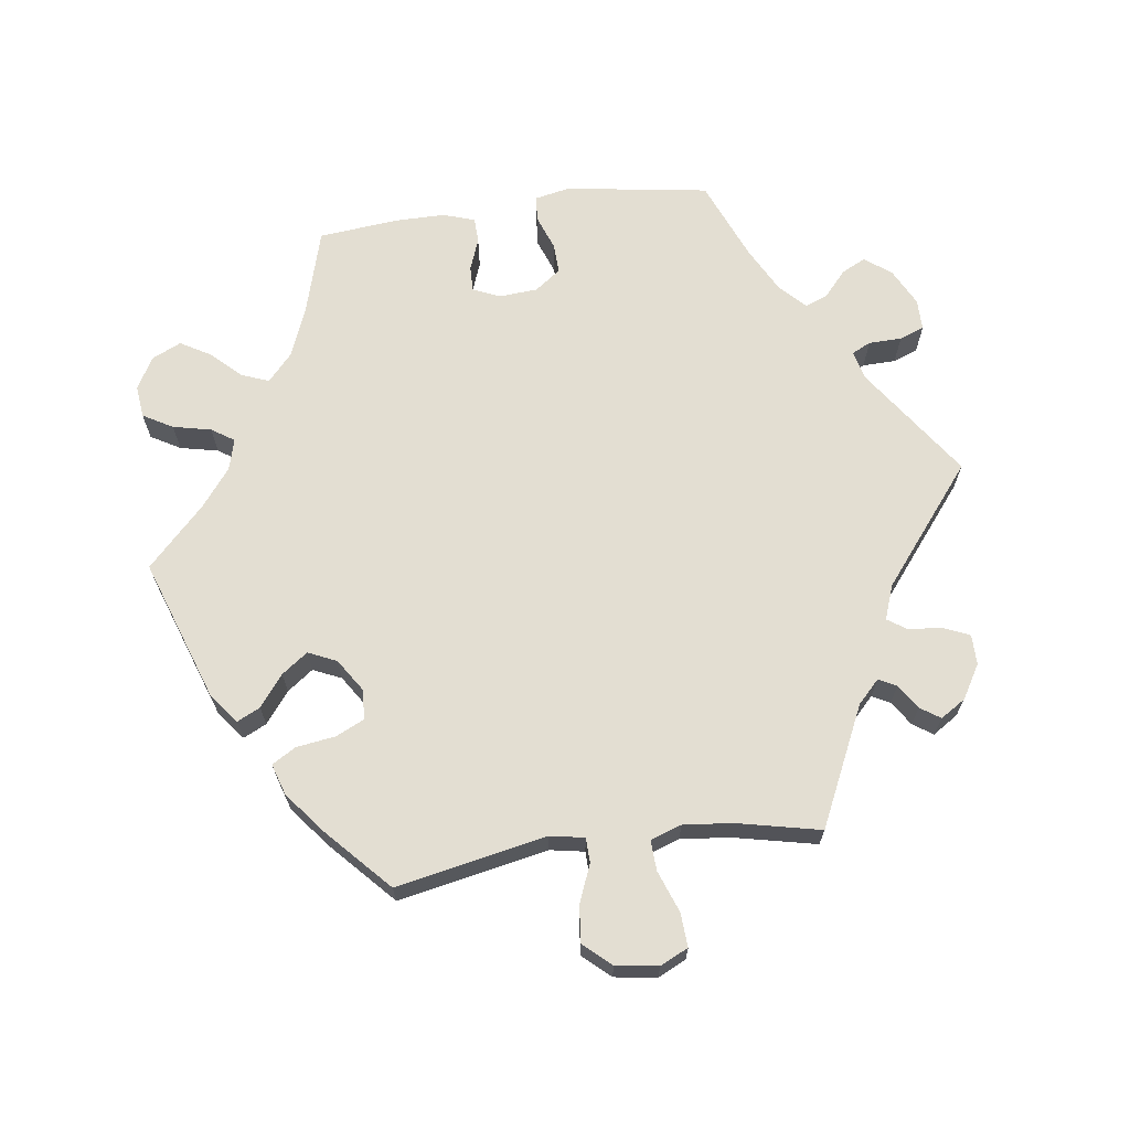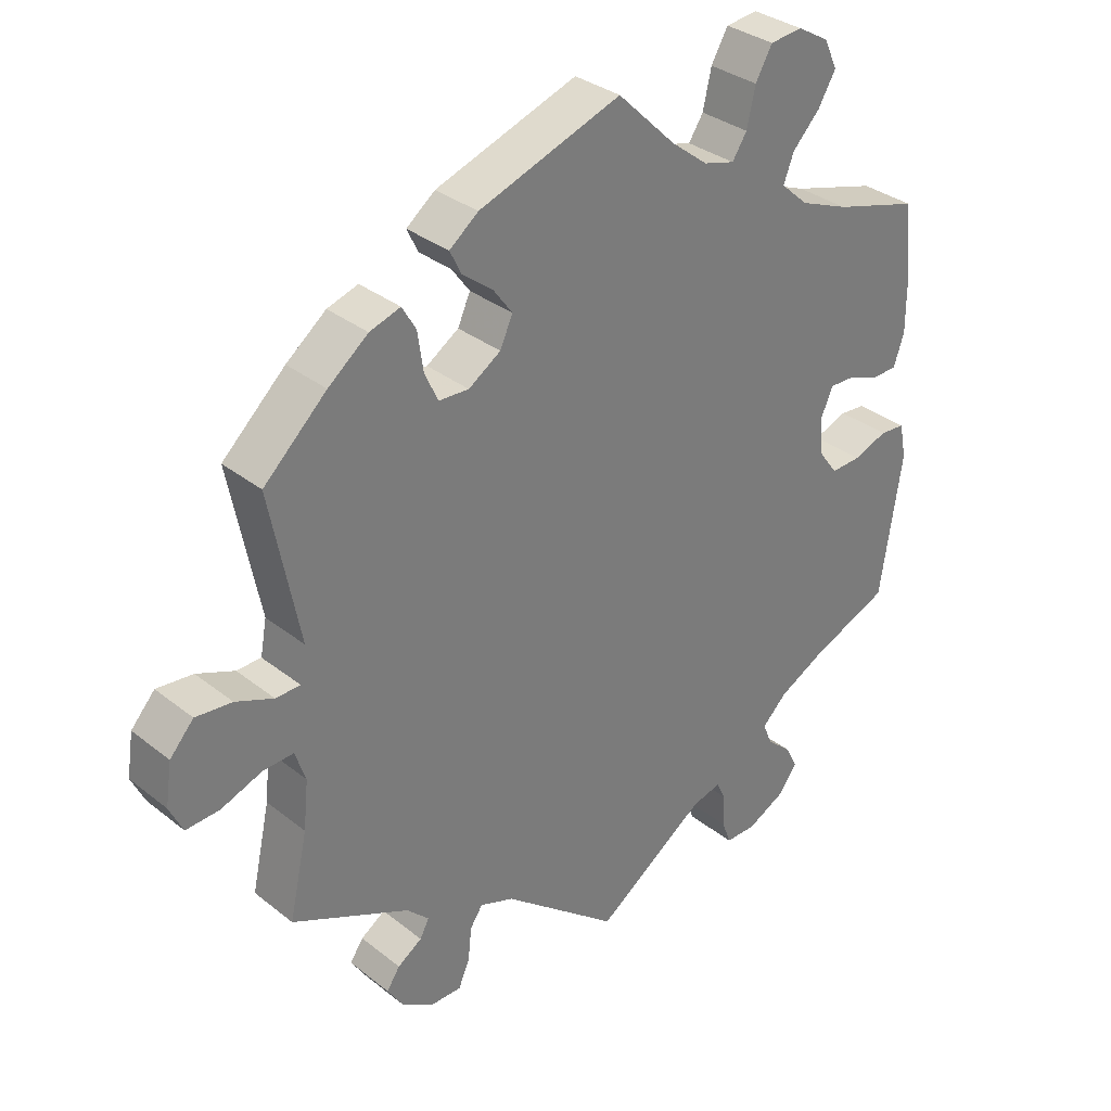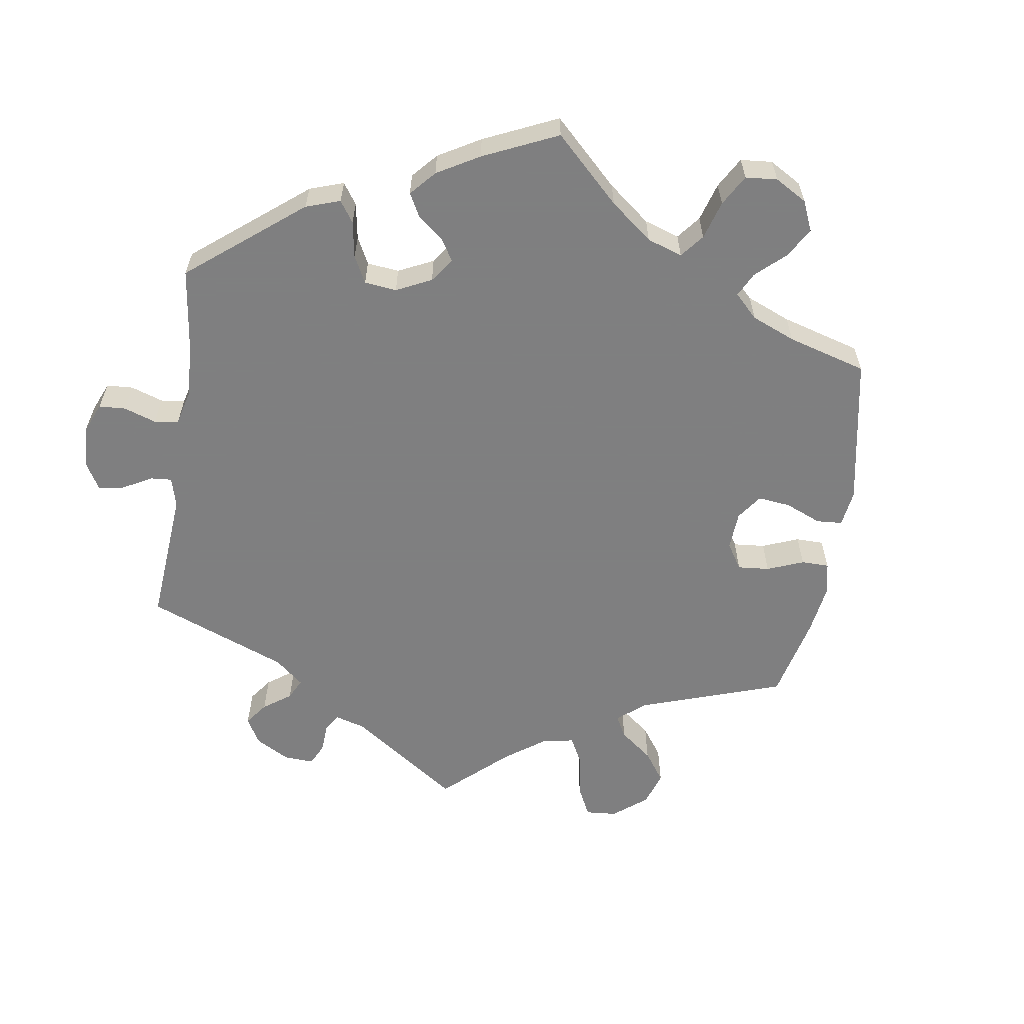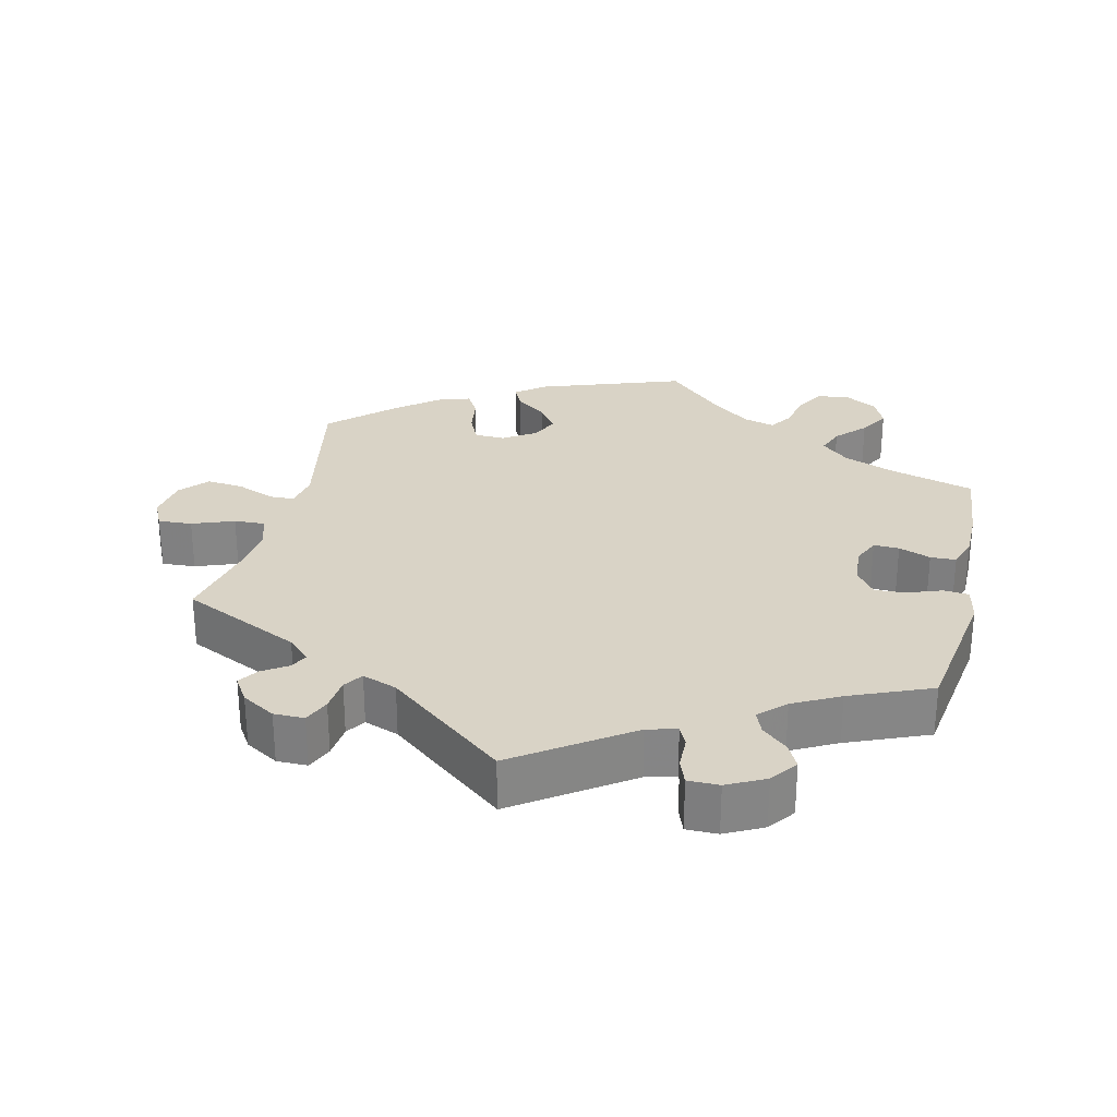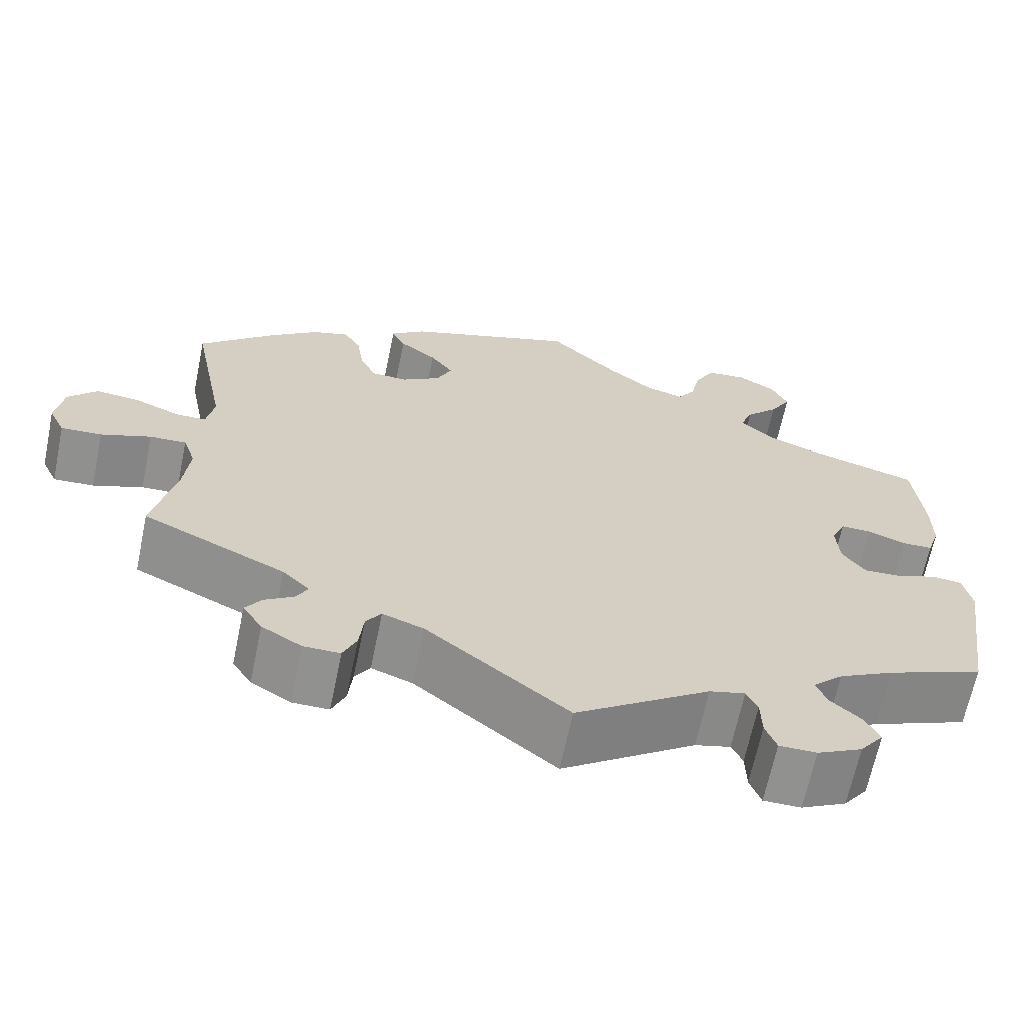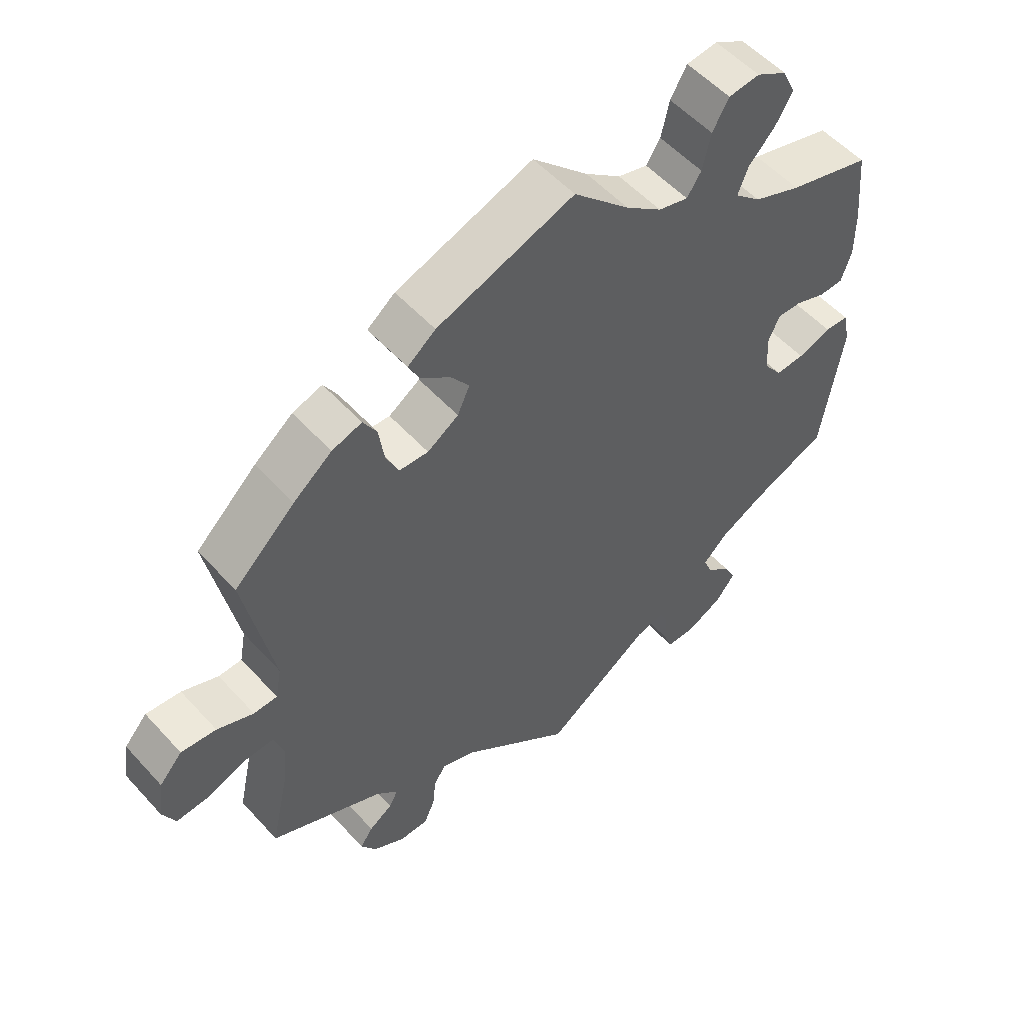
<metadata>
{"format":"obj","ext":"obj","renderer":"f3d","projection":"perspective","resolution":1024,"background":"white","views":[{"elev":67.4,"azim":82.2,"up":"+Y"},{"elev":32.9,"azim":137.4,"up":"+Z"},{"elev":-59.9,"azim":-68.9,"up":"+Y"},{"elev":28.3,"azim":-166.8,"up":"+Y"},{"elev":-66.0,"azim":168.3,"up":"+Z"},{"elev":54.2,"azim":138.8,"up":"+Z"}]}
</metadata>
<code>
v 0.333 0.07 -0.368
v 0.301 0.07 -0.399
v 0.314 0.07 -0.424
v 0.349 0.07 -0.447
v 0.368 0.07 -0.475
v 0.345 0.07 -0.511
v 0.298 0.07 -0.539
v 0.255 0.07 -0.539
v 0.239 0.07 -0.502
v 0.234 0.07 -0.454
v 0.216 0.07 -0.427
v 0.167 0.07 -0.445
v 0.001 0.07 -0.578
v -0.157 0.07 -0.469
v -0.199 0.07 -0.458
v -0.212 0.07 -0.485
v -0.213 0.07 -0.532
v -0.226 0.07 -0.567
v -0.27 0.07 -0.567
v -0.323 0.07 -0.54
v -0.351 0.07 -0.503
v -0.334 0.07 -0.469
v -0.298 0.07 -0.437
v -0.285 0.07 -0.405
v -0.321 0.07 -0.37
v -0.386 0.07 -0.336
v -0.5 0.07 -0.289
v -0.531 0.07 -0.086
v -0.521 0.07 -0.036
v -0.485 0.07 -0.033
v -0.436 0.07 -0.051
v -0.393 0.07 -0.053
v -0.366 0.07 -0.016
v -0.362 0.07 0.039
v -0.379 0.07 0.077
v -0.415 0.07 0.076
v -0.46 0.07 0.059
v -0.496 0.07 0.06
v -0.511 0.07 0.105
v -0.511 0.07 0.174
v -0.5 0.07 0.289
v -0.378 0.07 0.324
v -0.308 0.07 0.352
v -0.269 0.07 0.387
v -0.284 0.07 0.426
v -0.323 0.07 0.467
v -0.348 0.07 0.51
v -0.329 0.07 0.551
v -0.284 0.07 0.577
v -0.238 0.07 0.572
v -0.214 0.07 0.53
v -0.202 0.07 0.476
v -0.181 0.07 0.444
v -0.137 0.07 0.456
v -0.084 0.07 0.497
v -0.001 0.07 0.578
v 0.202 0.07 0.507
v 0.243 0.07 0.475
v 0.227 0.07 0.442
v 0.183 0.07 0.408
v 0.156 0.07 0.371
v 0.174 0.07 0.331
v 0.22 0.07 0.301
v 0.263 0.07 0.303
v 0.282 0.07 0.344
v 0.29 0.07 0.399
v 0.31 0.07 0.433
v 0.354 0.07 0.419
v 0.411 0.07 0.374
v 0.501 0.07 0.29
v 0.459 0.07 0.077
v 0.468 0.07 0.028
v 0.503 0.07 0.027
v 0.557 0.07 0.049
v 0.609 0.07 0.054
v 0.643 0.07 0.016
v 0.652 0.07 -0.044
v 0.633 0.07 -0.084
v 0.585 0.07 -0.081
v 0.526 0.07 -0.059
v 0.483 0.07 -0.057
v 0.468 0.07 -0.101
v 0.475 0.07 -0.17
v 0.501 0.07 -0.289
v 0.333 0 -0.368
v 0.301 0 -0.399
v 0.314 0 -0.424
v 0.349 0 -0.447
v 0.368 0 -0.475
v 0.345 0 -0.511
v 0.298 0 -0.539
v 0.255 0 -0.539
v 0.239 0 -0.502
v 0.234 0 -0.454
v 0.216 0 -0.427
v 0.167 0 -0.445
v 0.001 0 -0.578
v -0.157 0 -0.469
v -0.199 0 -0.458
v -0.212 0 -0.485
v -0.213 0 -0.532
v -0.226 0 -0.567
v -0.27 0 -0.567
v -0.323 0 -0.54
v -0.351 0 -0.503
v -0.334 0 -0.469
v -0.298 0 -0.437
v -0.285 0 -0.405
v -0.321 0 -0.37
v -0.386 0 -0.336
v -0.5 0 -0.289
v -0.531 0 -0.086
v -0.521 0 -0.036
v -0.485 0 -0.033
v -0.436 0 -0.051
v -0.393 0 -0.053
v -0.366 0 -0.016
v -0.362 0 0.039
v -0.379 0 0.077
v -0.415 0 0.076
v -0.46 0 0.059
v -0.496 0 0.06
v -0.511 0 0.105
v -0.511 0 0.174
v -0.5 0 0.289
v -0.378 0 0.324
v -0.308 0 0.352
v -0.269 0 0.387
v -0.284 0 0.426
v -0.323 0 0.467
v -0.348 0 0.51
v -0.329 0 0.551
v -0.284 0 0.577
v -0.238 0 0.572
v -0.214 0 0.53
v -0.202 0 0.476
v -0.181 0 0.444
v -0.137 0 0.456
v -0.084 0 0.497
v -0.001 0 0.578
v 0.202 0 0.507
v 0.243 0 0.475
v 0.227 0 0.442
v 0.183 0 0.408
v 0.156 0 0.371
v 0.174 0 0.331
v 0.22 0 0.301
v 0.263 0 0.303
v 0.282 0 0.344
v 0.29 0 0.399
v 0.31 0 0.433
v 0.354 0 0.419
v 0.411 0 0.374
v 0.501 0 0.29
v 0.459 0 0.077
v 0.468 0 0.028
v 0.503 0 0.027
v 0.557 0 0.049
v 0.609 0 0.054
v 0.643 0 0.016
v 0.652 0 -0.044
v 0.633 0 -0.084
v 0.585 0 -0.081
v 0.526 0 -0.059
v 0.483 0 -0.057
v 0.468 0 -0.101
v 0.475 0 -0.17
v 0.501 0 -0.289
f 83 84 1
f 82 83 1 2
f 81 82 2
f 77 78 79 80
f 77 80 81
f 76 77 81
f 73 74 75 76
f 72 73 76 81
f 71 72 81 2
f 69 70 71 2
f 65 66 67 68
f 64 65 68 69
f 57 58 59 60
f 55 56 57 60
f 54 55 60 61
f 53 54 61 62
f 49 50 51 52
f 49 52 53
f 48 49 53
f 45 46 47 48
f 44 45 48 53
f 43 44 53 62
f 39 40 41 42
f 36 37 38 39
f 35 36 39 42
f 34 35 42 43
f 28 29 30 31
f 26 27 28 31
f 25 26 31 32
f 24 25 32 33
f 20 21 22 23
f 20 23 24
f 19 20 24
f 16 17 18 19
f 15 16 19 24
f 14 15 24 33
f 12 13 14 33
f 7 8 9 10
f 7 10 11
f 6 7 11
f 3 4 5 6
f 2 3 6 11
f 64 69 2 11
f 34 43 62 63
f 33 34 63 64
f 11 12 33 64
f 85 168 167
f 86 85 167 166
f 86 166 165
f 164 163 162 161
f 165 164 161
f 165 161 160
f 160 159 158 157
f 165 160 157 156
f 86 165 156 155
f 86 155 154 153
f 152 151 150 149
f 153 152 149 148
f 144 143 142 141
f 144 141 140 139
f 145 144 139 138
f 146 145 138 137
f 136 135 134 133
f 137 136 133
f 137 133 132
f 132 131 130 129
f 137 132 129 128
f 146 137 128 127
f 126 125 124 123
f 123 122 121 120
f 126 123 120 119
f 127 126 119 118
f 115 114 113 112
f 115 112 111 110
f 116 115 110 109
f 117 116 109 108
f 107 106 105 104
f 108 107 104
f 108 104 103
f 103 102 101 100
f 108 103 100 99
f 117 108 99 98
f 117 98 97 96
f 94 93 92 91
f 95 94 91
f 95 91 90
f 90 89 88 87
f 95 90 87 86
f 95 86 153 148
f 147 146 127 118
f 148 147 118 117
f 148 117 96 95
f 1 85 86 2
f 2 86 87 3
f 3 87 88 4
f 4 88 89 5
f 5 89 90 6
f 6 90 91 7
f 7 91 92 8
f 8 92 93 9
f 9 93 94 10
f 10 94 95 11
f 11 95 96 12
f 12 96 97 13
f 13 97 98 14
f 14 98 99 15
f 15 99 100 16
f 16 100 101 17
f 17 101 102 18
f 18 102 103 19
f 19 103 104 20
f 20 104 105 21
f 21 105 106 22
f 22 106 107 23
f 23 107 108 24
f 24 108 109 25
f 25 109 110 26
f 26 110 111 27
f 27 111 112 28
f 28 112 113 29
f 29 113 114 30
f 30 114 115 31
f 31 115 116 32
f 32 116 117 33
f 33 117 118 34
f 34 118 119 35
f 35 119 120 36
f 36 120 121 37
f 37 121 122 38
f 38 122 123 39
f 39 123 124 40
f 40 124 125 41
f 41 125 126 42
f 42 126 127 43
f 43 127 128 44
f 44 128 129 45
f 45 129 130 46
f 46 130 131 47
f 47 131 132 48
f 48 132 133 49
f 49 133 134 50
f 50 134 135 51
f 51 135 136 52
f 52 136 137 53
f 53 137 138 54
f 54 138 139 55
f 55 139 140 56
f 56 140 141 57
f 57 141 142 58
f 58 142 143 59
f 59 143 144 60
f 60 144 145 61
f 61 145 146 62
f 62 146 147 63
f 63 147 148 64
f 64 148 149 65
f 65 149 150 66
f 66 150 151 67
f 67 151 152 68
f 68 152 153 69
f 69 153 154 70
f 70 154 155 71
f 71 155 156 72
f 72 156 157 73
f 73 157 158 74
f 74 158 159 75
f 75 159 160 76
f 76 160 161 77
f 77 161 162 78
f 78 162 163 79
f 79 163 164 80
f 80 164 165 81
f 81 165 166 82
f 82 166 167 83
f 83 167 168 84
f 84 168 85 1

</code>
